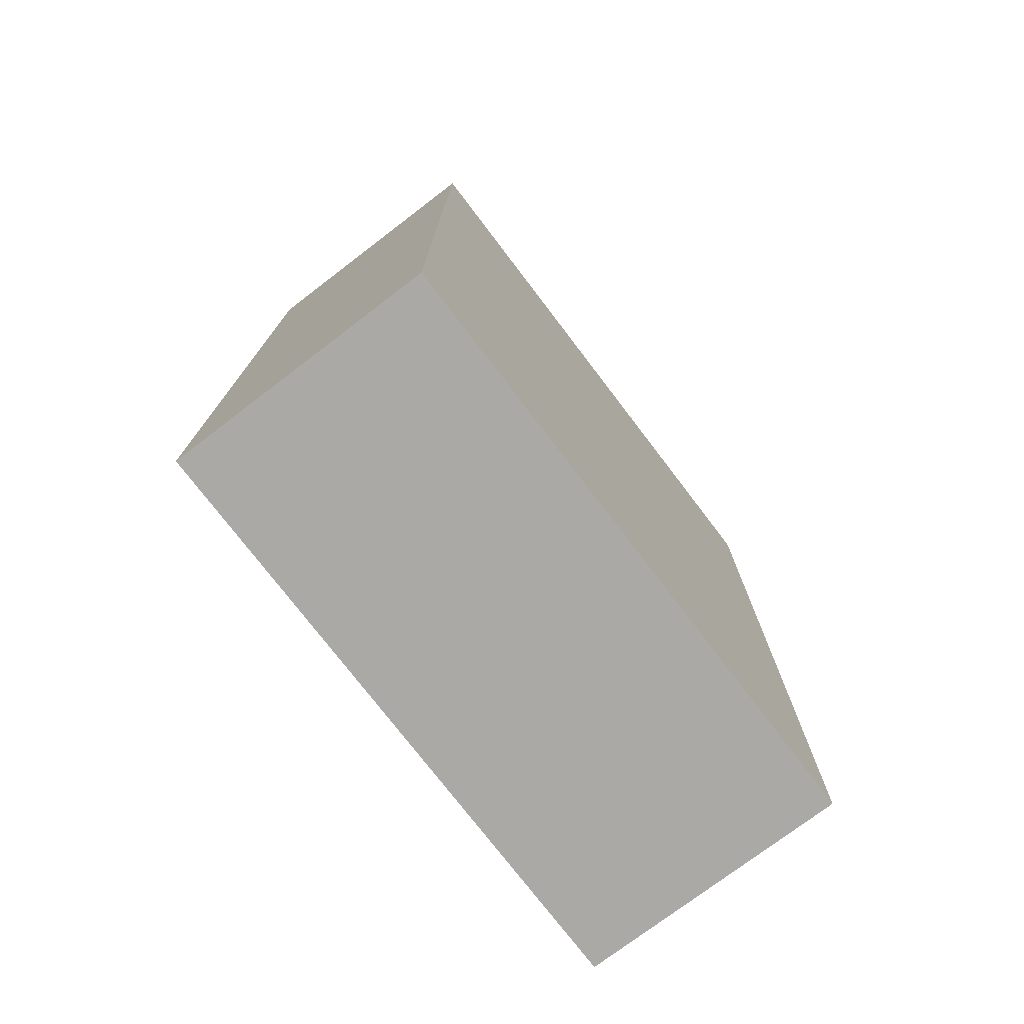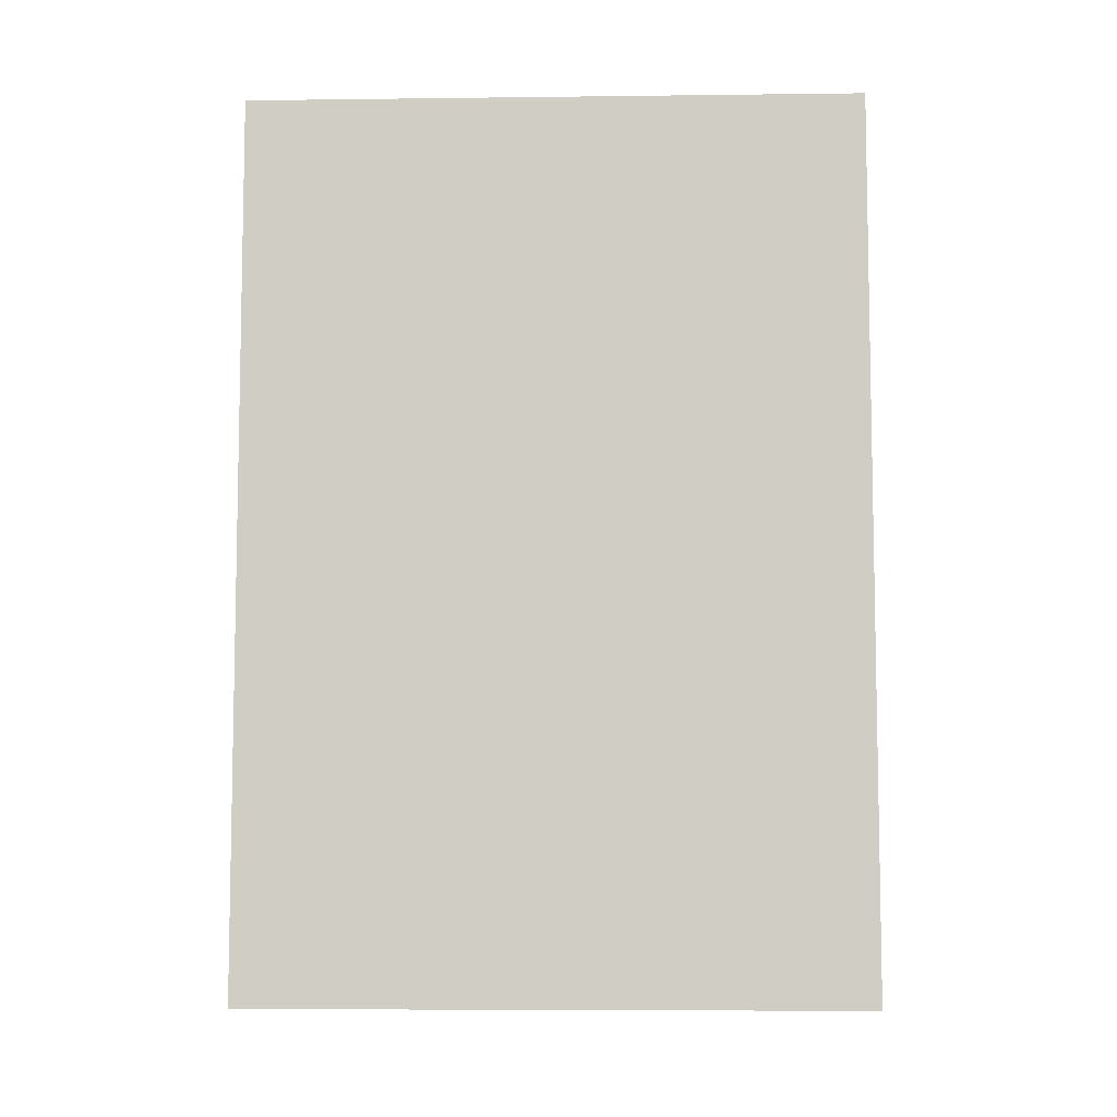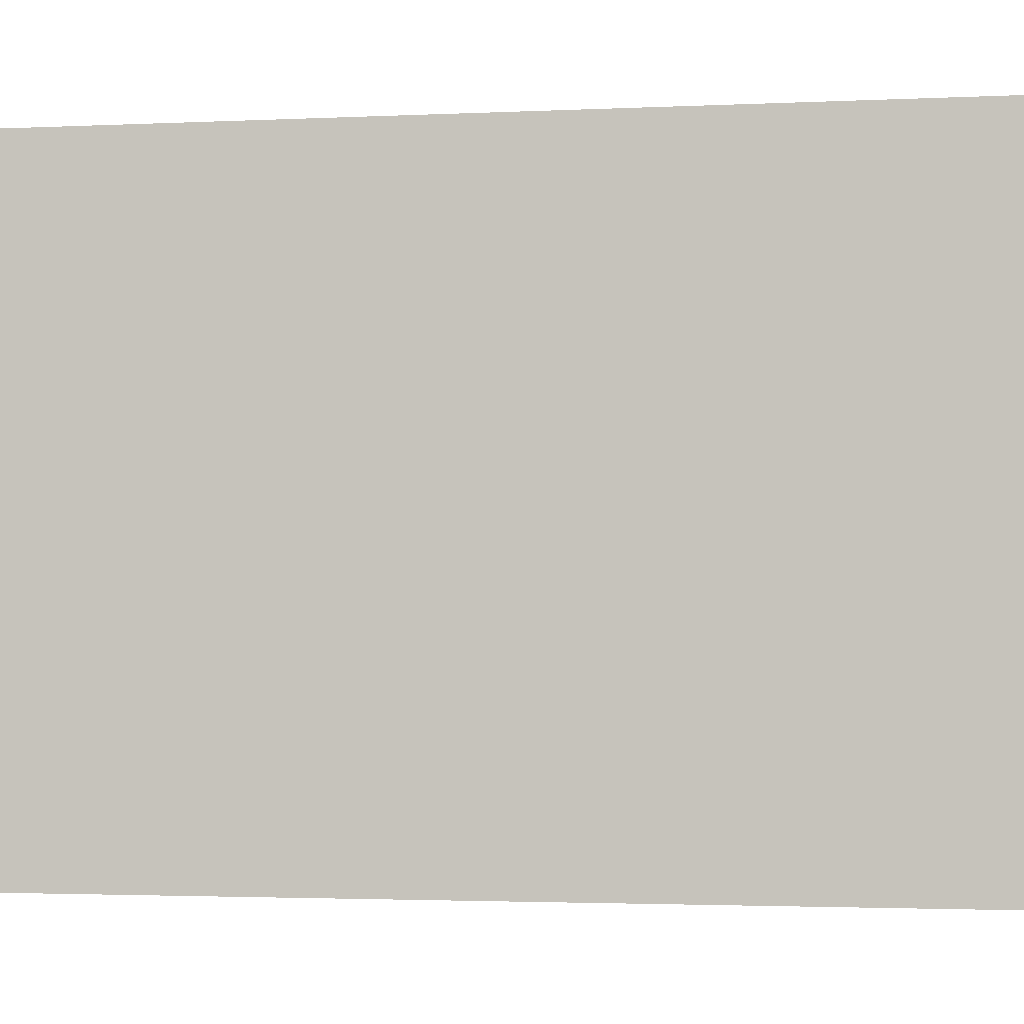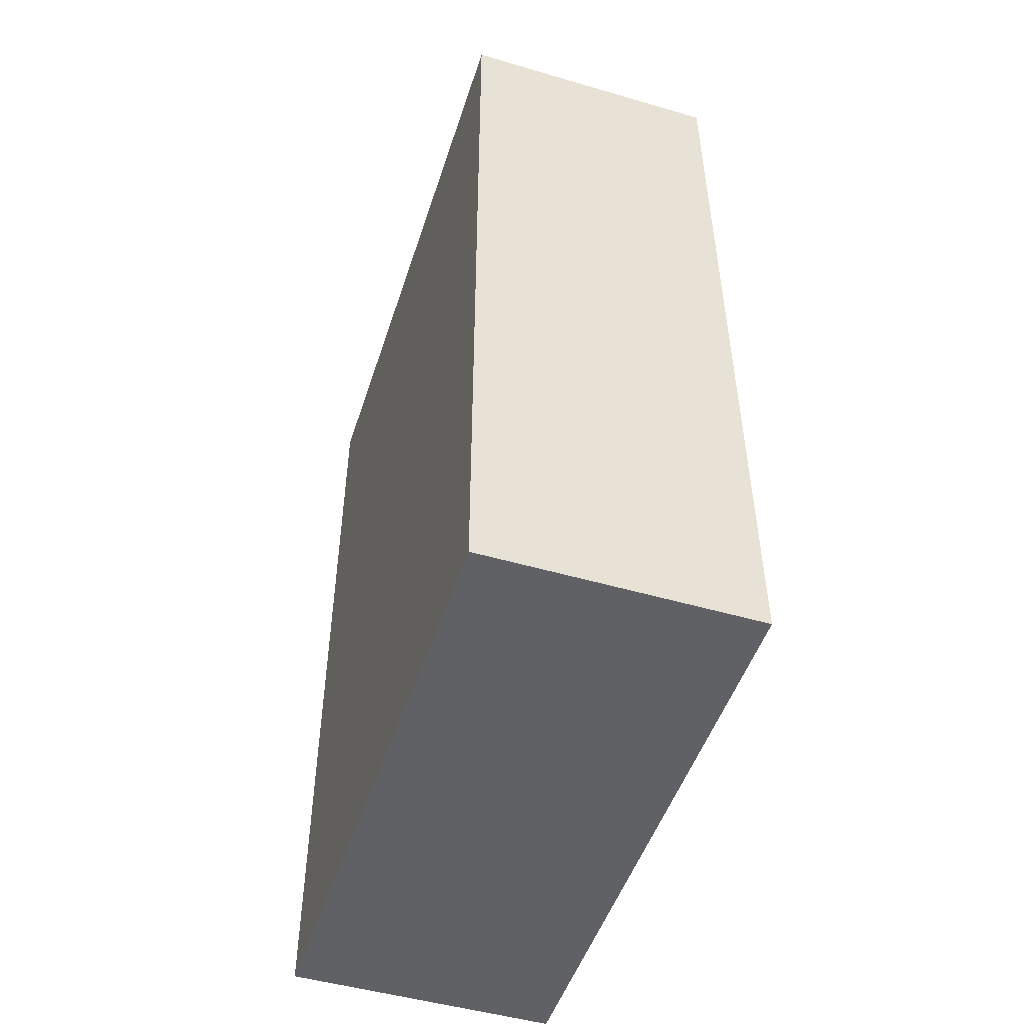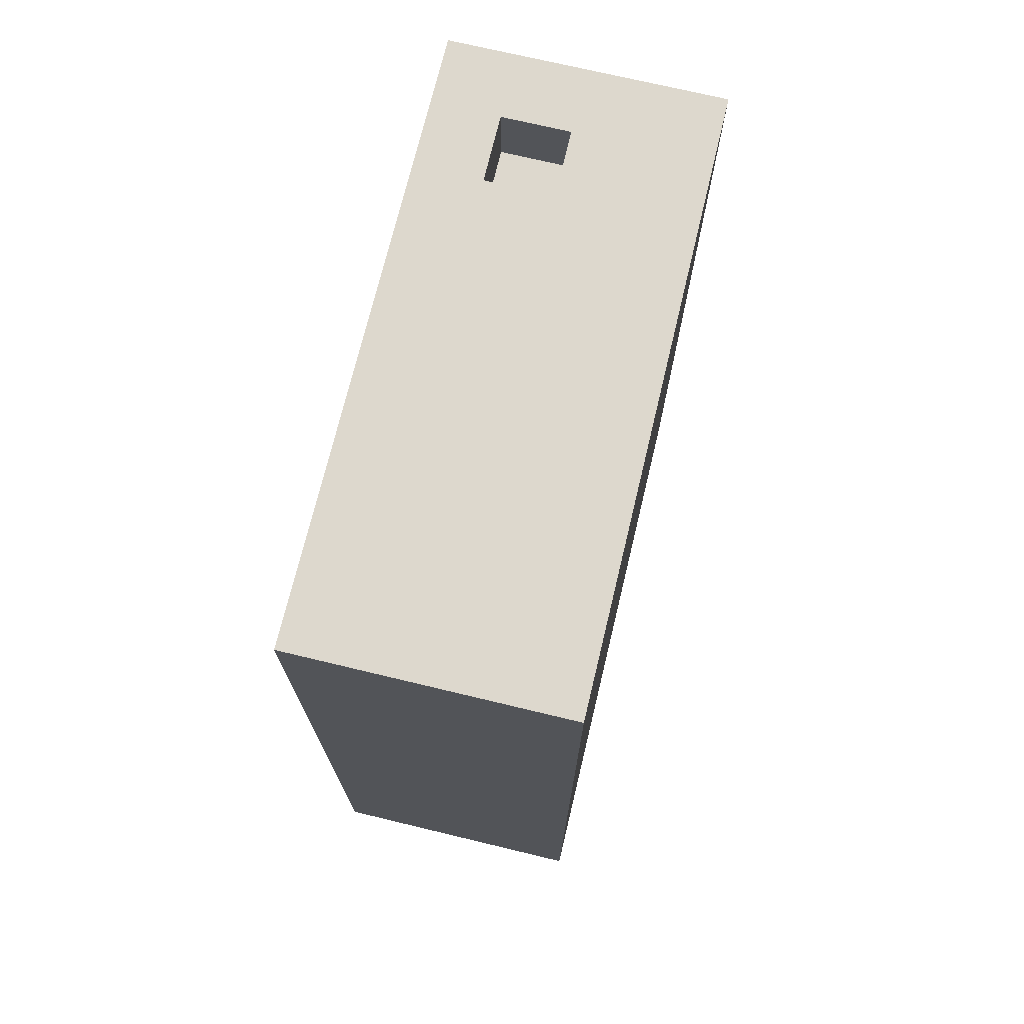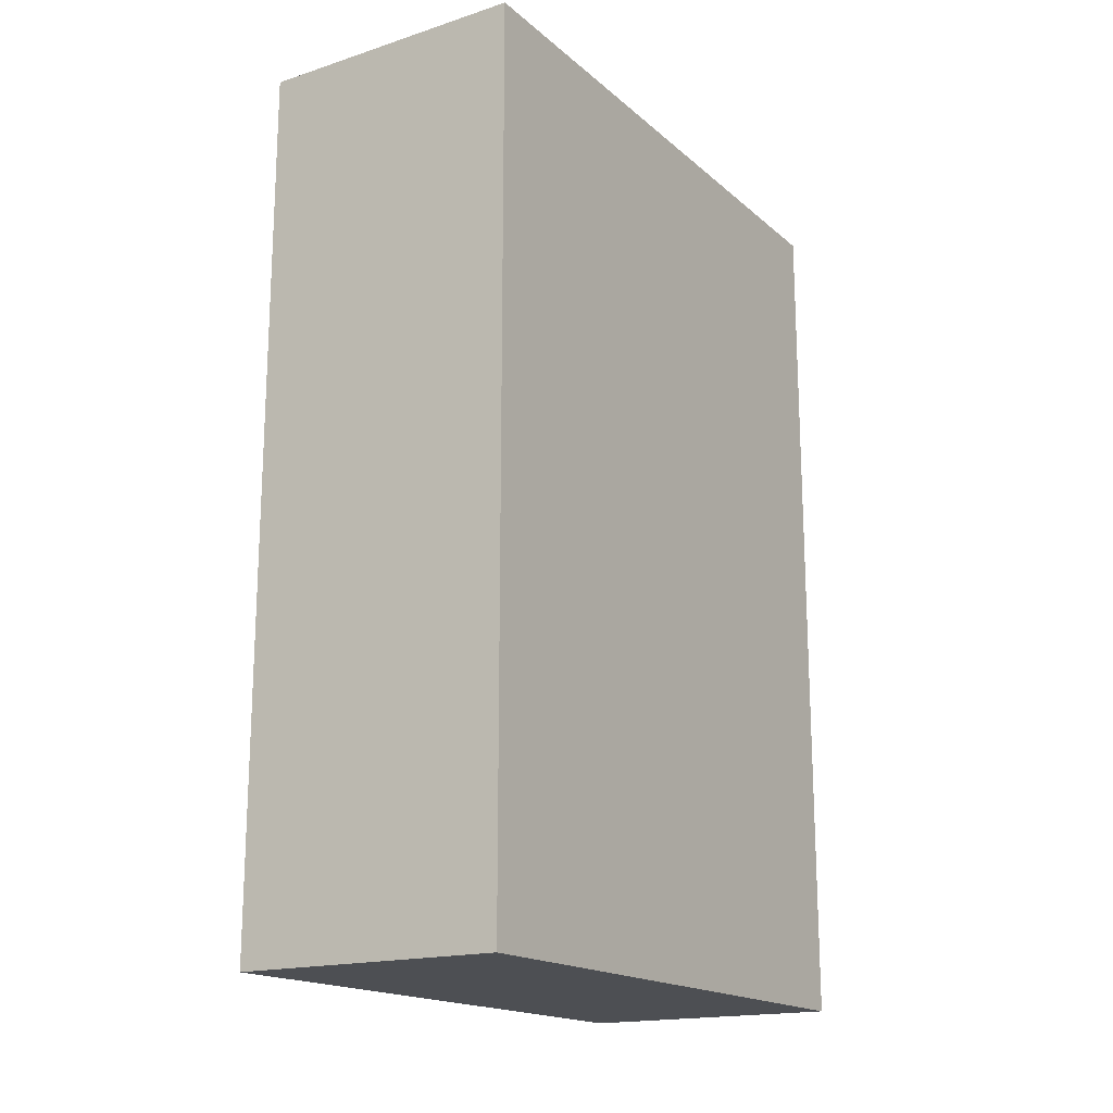
<metadata>
{"format":"obj","ext":"obj","renderer":"f3d","projection":"perspective","resolution":1024,"background":"white","views":[{"elev":-75.4,"azim":-142.7,"up":"+Z"},{"elev":-7.1,"azim":-88.0,"up":"+Z"},{"elev":-2.6,"azim":-80.7,"up":"+Y"},{"elev":-49.6,"azim":-17.8,"up":"+Z"},{"elev":72.2,"azim":13.5,"up":"+Z"},{"elev":-17.5,"azim":32.3,"up":"+Z"}]}
</metadata>
<code>
v 4.5 0 6.5
v 4.5 0 -6.5
v 4.5 1 -2.5
v 4.5 1 -5.5
v 4.5 2 -2.5
v 4.5 2 -5.5
v 4.5 3 -2.5
v 4.5 3 -3.5
v 4.5 3 -4.5
v 4.5 3 -5.5
v 4.5 4 -2.5
v 4.5 4 -3.5
v 4.5 4 -4.5
v 4.5 4 -5.5
v 4.5 9 6.5
v 4.5 9 -6.5
v 6.5 7 6.5
v 6.5 7 5.5
v 6.5 8 6.5
v 6.5 8 5.5
v 5.5 7 6.5
v 5.5 7 5.5
v 5.5 8 6.5
v 5.5 8 5.5
v 8.5 0 6.5
v 8.5 0 -6.5
v 8.5 9 6.5
v 8.5 9 -6.5
v 4.5 0 6.5
v 4.5 9 6.5
v 5.5 1 6.5
v 5.5 6 6.5
v 5.5 7 6.5
v 5.5 8 6.5
v 6.5 7 6.5
v 6.5 8 6.5
v 7.5 1 6.5
v 7.5 6 6.5
v 7.5 7 6.5
v 7.5 8 6.5
v 8.5 0 6.5
v 8.5 9 6.5
v 5.5 7 5.5
v 5.5 8 5.5
v 6.5 7 5.5
v 6.5 8 5.5
v 4.5 0 -6.5
v 4.5 9 -6.5
v 5.5 1 -6.5
v 5.5 8 -6.5
v 7.5 1 -6.5
v 7.5 8 -6.5
v 8.5 0 -6.5
v 8.5 9 -6.5
v 4.5 0 6.5
v 8.5 0 6.5
v 4.5 0 -6.5
v 8.5 0 -6.5
v 5.5 8 6.5
v 6.5 8 6.5
v 5.5 8 5.5
v 6.5 8 5.5
v 5.5 7 6.5
v 6.5 7 6.5
v 5.5 7 5.5
v 6.5 7 5.5
v 4.5 9 6.5
v 8.5 9 6.5
v 4.5 9 -6.5
v 8.5 9 -6.5
f 3 2 1
f 4 2 3
f 5 3 1
f 5 4 3
f 6 2 4
f 6 4 5
f 7 5 1
f 7 6 5
f 8 6 7
f 9 6 8
f 10 2 6
f 10 6 9
f 11 7 1
f 11 8 7
f 12 9 8
f 12 8 11
f 13 10 9
f 13 9 12
f 14 2 10
f 14 10 13
f 15 11 1
f 15 13 12
f 15 14 13
f 15 12 11
f 16 2 14
f 16 14 15
f 19 18 17
f 20 18 19
f 21 22 23
f 23 22 24
f 25 26 27
f 27 26 28
f 31 30 29
f 32 30 31
f 33 30 32
f 34 30 33
f 35 33 32
f 36 30 34
f 37 31 29
f 37 32 31
f 38 35 32
f 38 32 37
f 39 36 35
f 39 35 38
f 40 30 36
f 40 36 39
f 41 38 37
f 41 39 38
f 41 40 39
f 41 37 29
f 42 30 40
f 42 40 41
f 45 44 43
f 46 44 45
f 47 48 49
f 49 48 50
f 47 49 51
f 49 50 51
f 50 48 52
f 51 50 52
f 47 51 53
f 51 52 53
f 52 48 54
f 53 52 54
f 57 56 55
f 58 56 57
f 61 60 59
f 62 60 61
f 63 64 65
f 65 64 66
f 67 68 69
f 69 68 70

</code>
